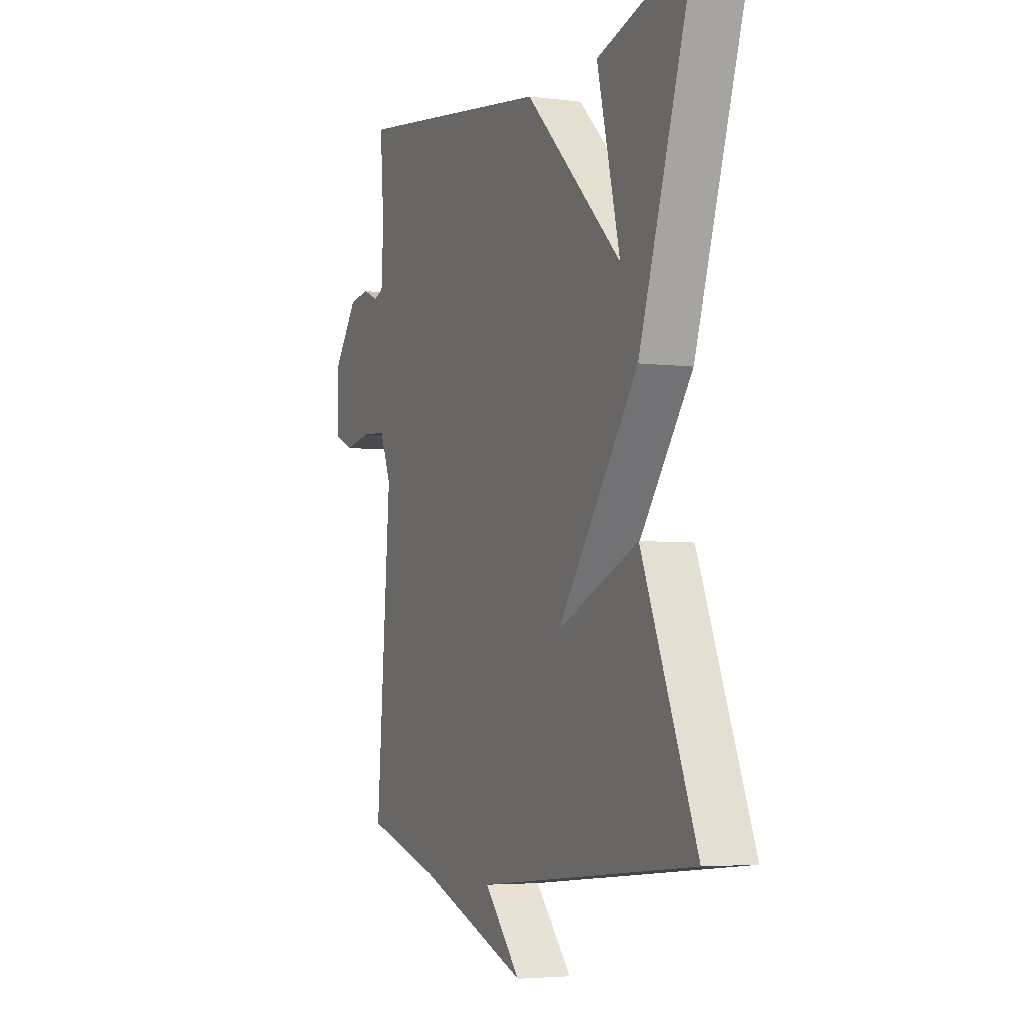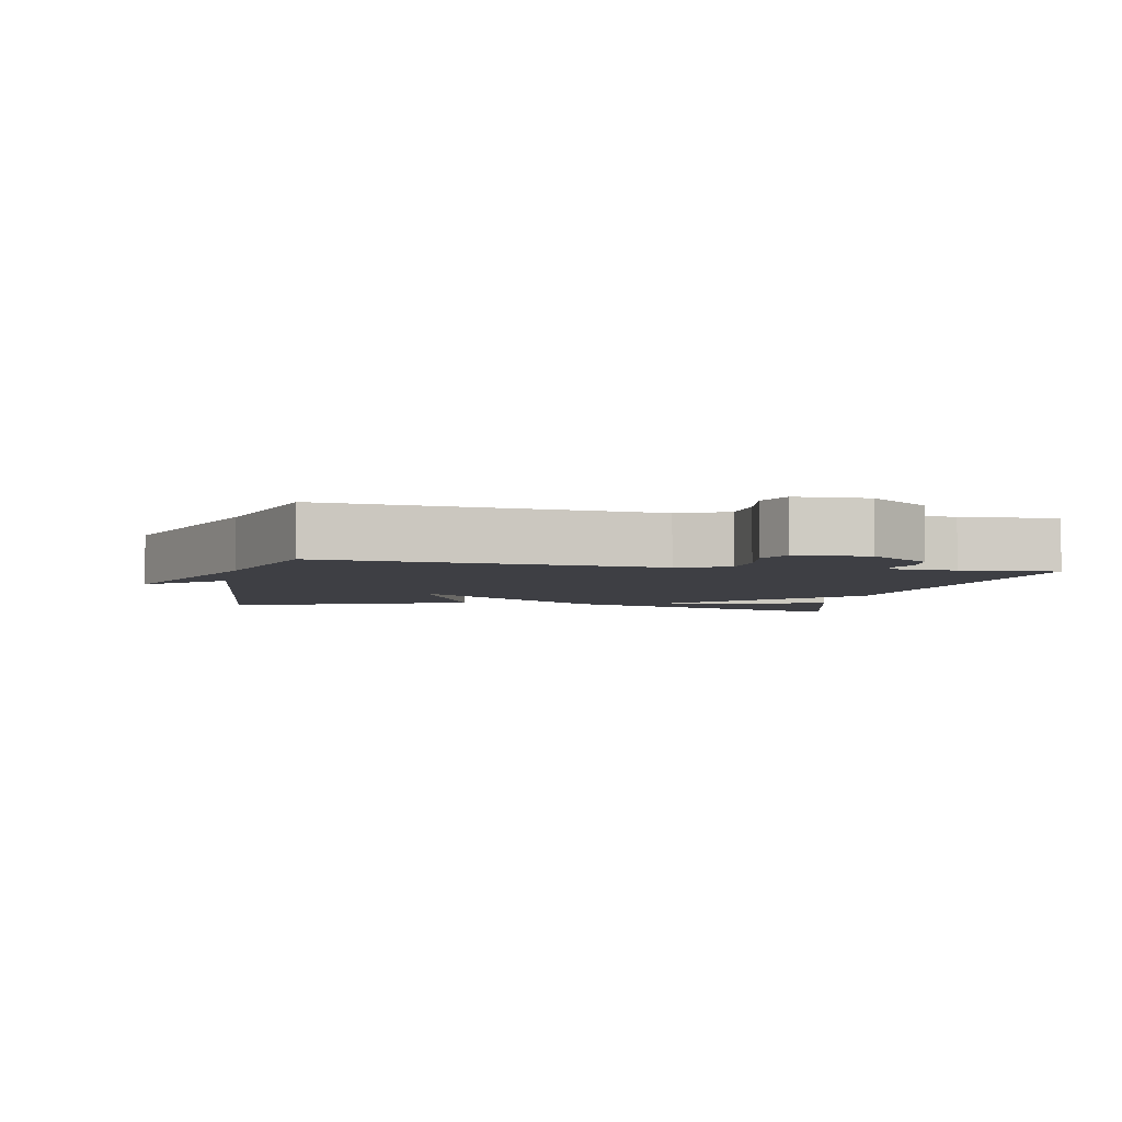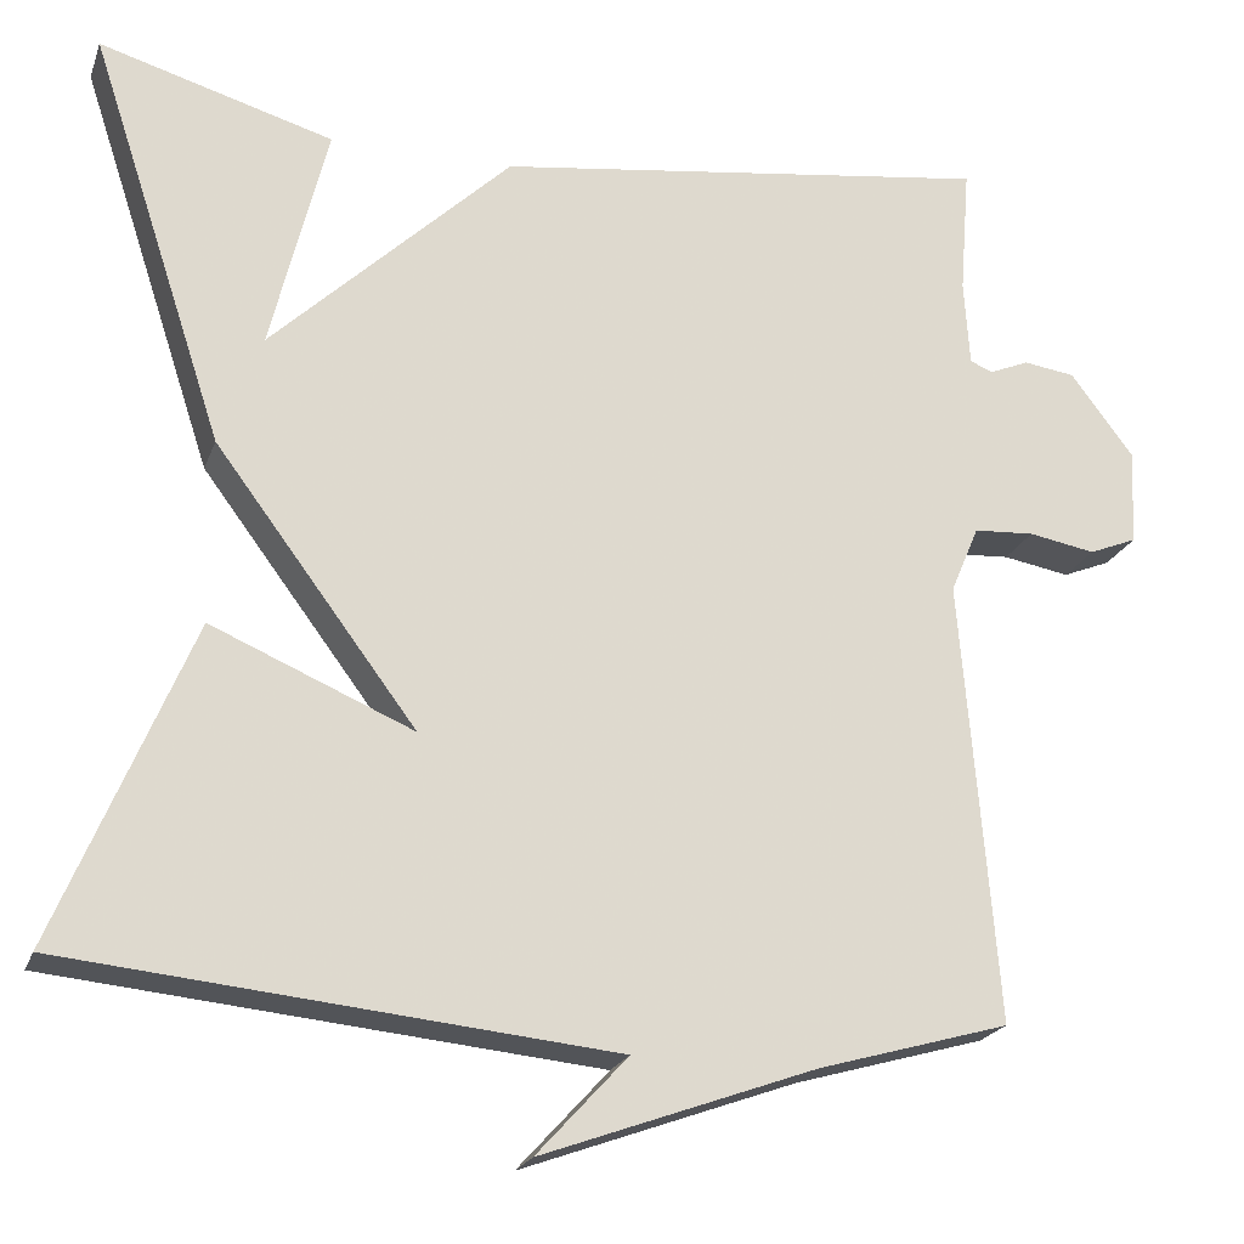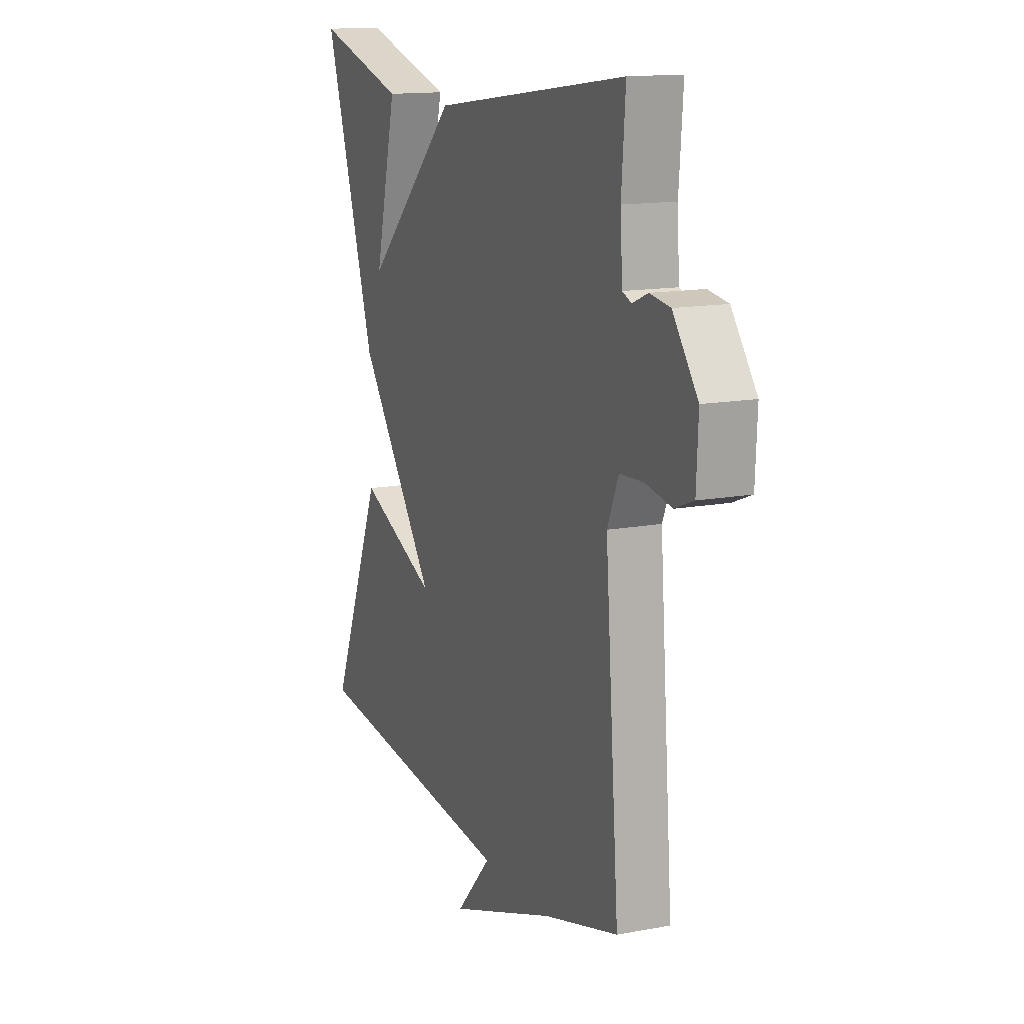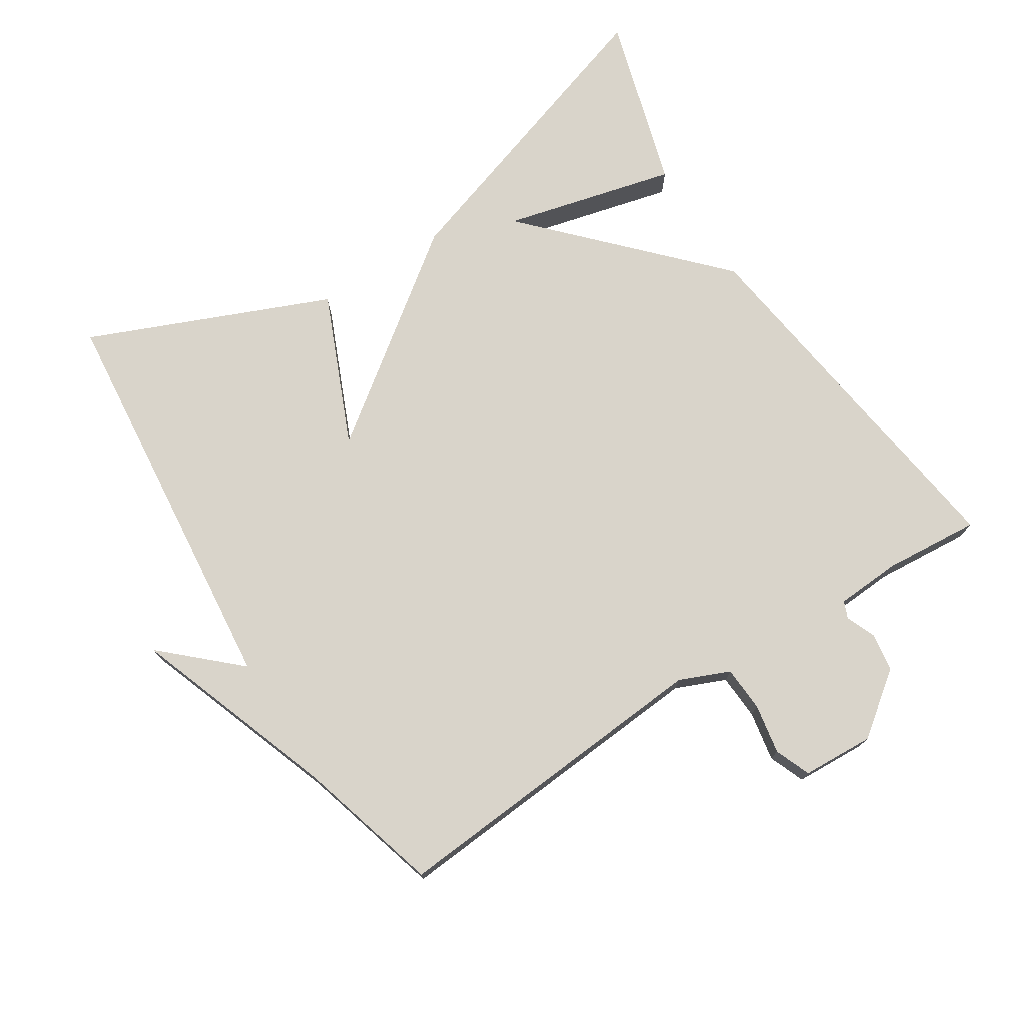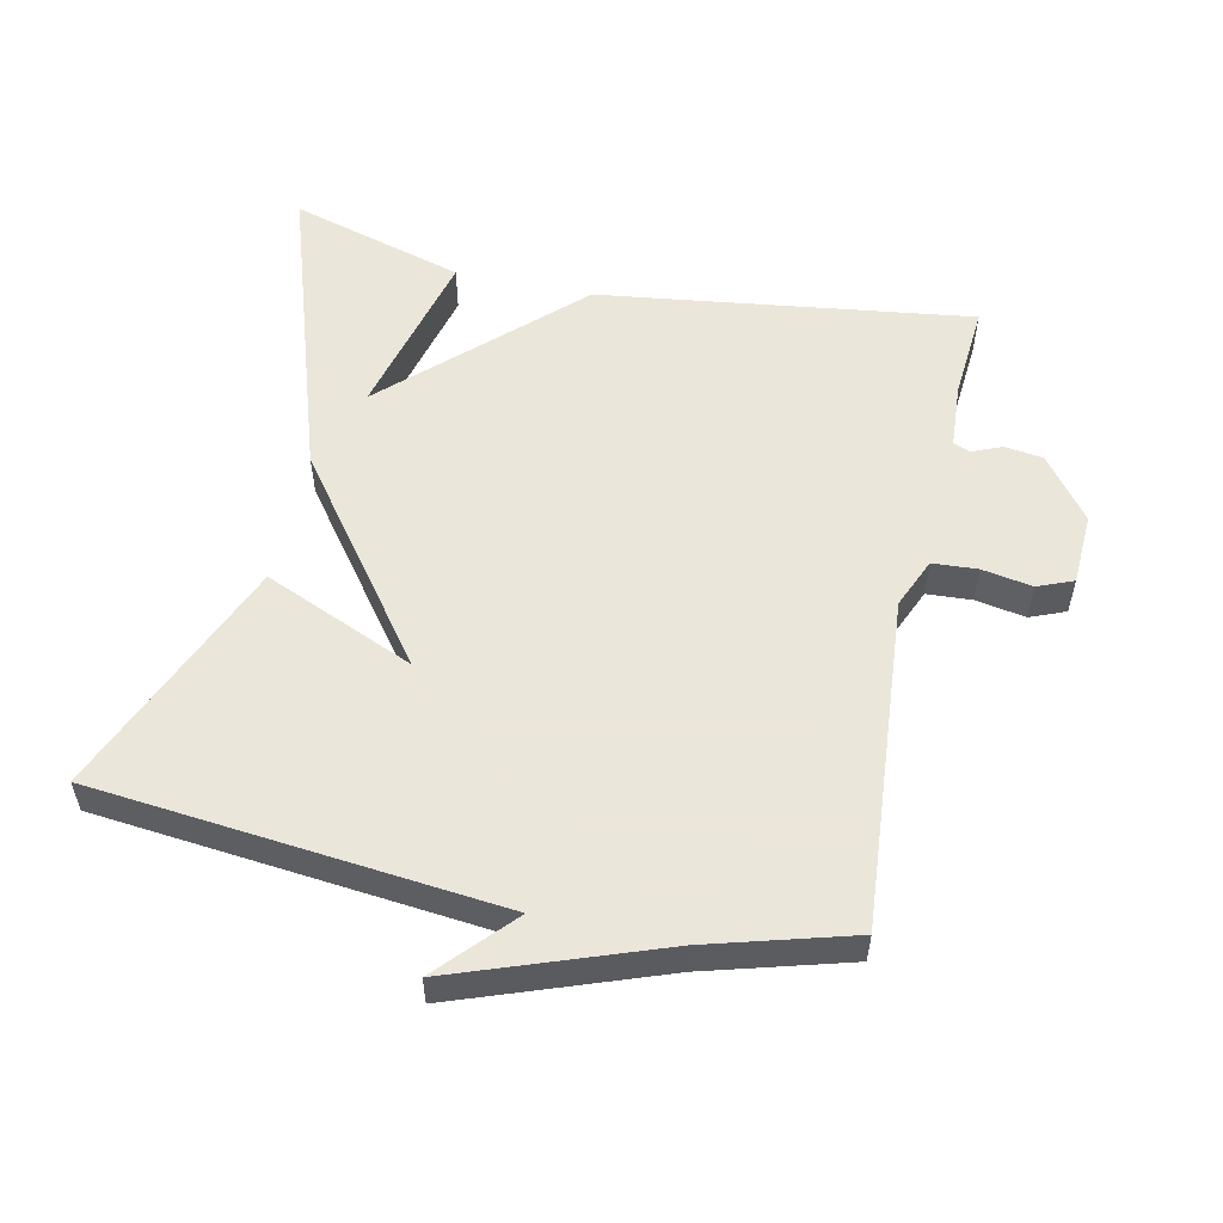
<metadata>
{"format":"obj","ext":"obj","renderer":"f3d","projection":"perspective","resolution":1024,"background":"white","views":[{"elev":-4.3,"azim":67.1,"up":"+Z"},{"elev":-4.4,"azim":-102.0,"up":"+Y"},{"elev":-21.4,"azim":163.2,"up":"+Z"},{"elev":14.1,"azim":-112.6,"up":"+Z"},{"elev":74.8,"azim":-122.4,"up":"+Y"},{"elev":55.0,"azim":-167.8,"up":"+Y"}]}
</metadata>
<code>
v -0.5 0.07 0.5
v 0.045 0.07 0.426
v 0.307 0.07 0.175
v 0.245 0.07 0.426
v 0.5 0.07 0.5
v 0.353 0.07 0.052
v 0.133 0.07 -0.242
v 0.353 0.07 -0.148
v 0.5 0.07 -0.5
v -0.092 0.07 -0.559
v 0.007 0.07 -0.667
v -0.292 0.07 -0.559
v -0.5 0.07 -0.5
v -0.461 0.07 -0.016
v -0.492 0.07 0.057
v -0.558 0.07 0.061
v -0.631 0.07 0.048
v -0.683 0.07 0.069
v -0.688 0.07 0.174
v -0.619 0.07 0.265
v -0.563 0.07 0.273
v -0.52 0.07 0.255
v -0.495 0.07 0.265
v -0.489 0.07 0.36
v -0.5 0 0.5
v 0.045 0 0.426
v 0.307 0 0.175
v 0.245 0 0.426
v 0.5 0 0.5
v 0.353 0 0.052
v 0.133 0 -0.242
v 0.353 0 -0.148
v 0.5 0 -0.5
v -0.092 0 -0.559
v 0.007 0 -0.667
v -0.292 0 -0.559
v -0.5 0 -0.5
v -0.461 0 -0.016
v -0.492 0 0.057
v -0.558 0 0.061
v -0.631 0 0.048
v -0.683 0 0.069
v -0.688 0 0.174
v -0.619 0 0.265
v -0.563 0 0.273
v -0.52 0 0.255
v -0.495 0 0.265
v -0.489 0 0.36
f 20 21 22
f 19 20 22
f 18 19 22
f 17 18 22
f 16 17 22
f 15 16 22 23
f 14 15 23 24
f 12 13 14
f 10 11 12
f 9 10 12
f 8 9 12
f 7 8 12
f 7 12 14 24
f 3 4 5 6
f 6 7 24
f 3 6 24
f 2 3 24
f 1 2 24
f 46 45 44
f 46 44 43
f 46 43 42
f 46 42 41
f 46 41 40
f 47 46 40 39
f 48 47 39 38
f 38 37 36
f 36 35 34
f 36 34 33
f 36 33 32
f 36 32 31
f 48 38 36 31
f 30 29 28 27
f 48 31 30
f 48 30 27
f 48 27 26
f 48 26 25
f 1 25 26 2
f 2 26 27 3
f 3 27 28 4
f 4 28 29 5
f 5 29 30 6
f 6 30 31 7
f 7 31 32 8
f 8 32 33 9
f 9 33 34 10
f 10 34 35 11
f 11 35 36 12
f 12 36 37 13
f 13 37 38 14
f 14 38 39 15
f 15 39 40 16
f 16 40 41 17
f 17 41 42 18
f 18 42 43 19
f 19 43 44 20
f 20 44 45 21
f 21 45 46 22
f 22 46 47 23
f 23 47 48 24
f 24 48 25 1

</code>
